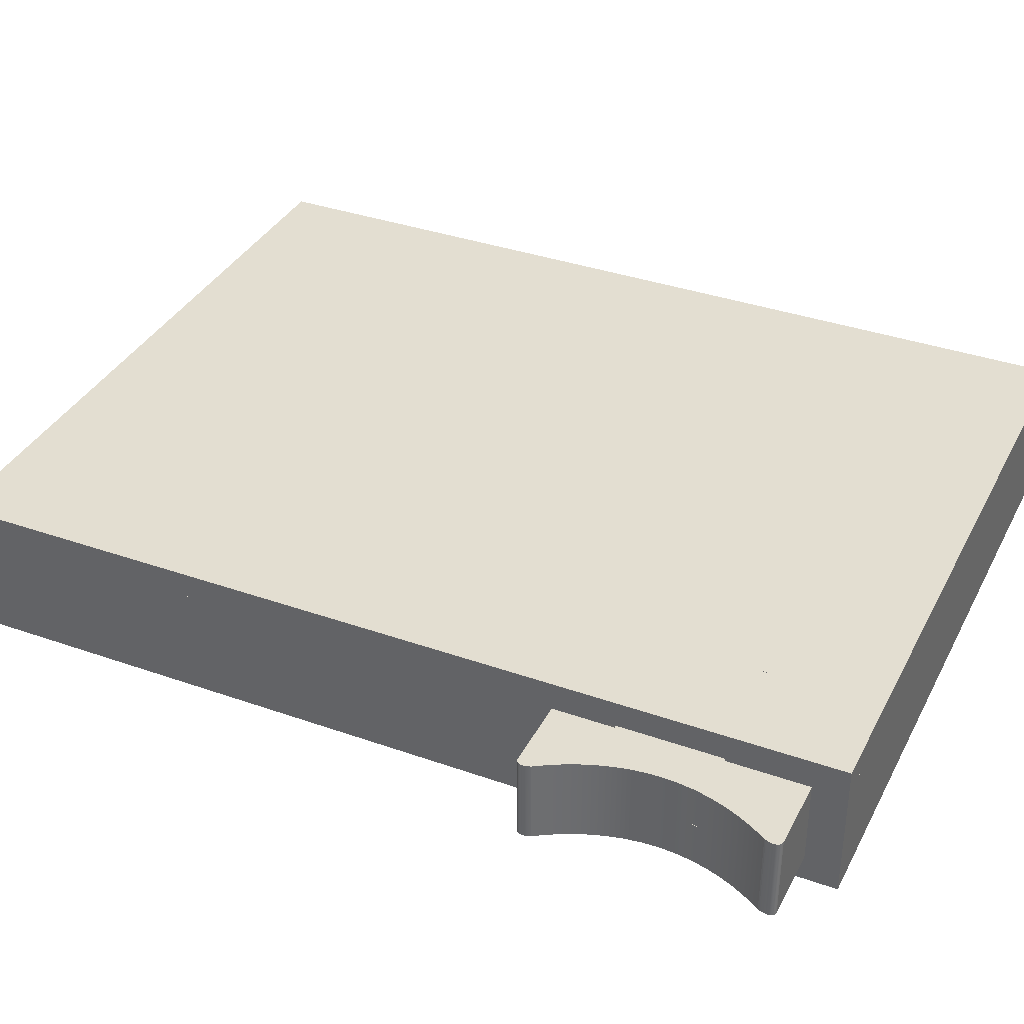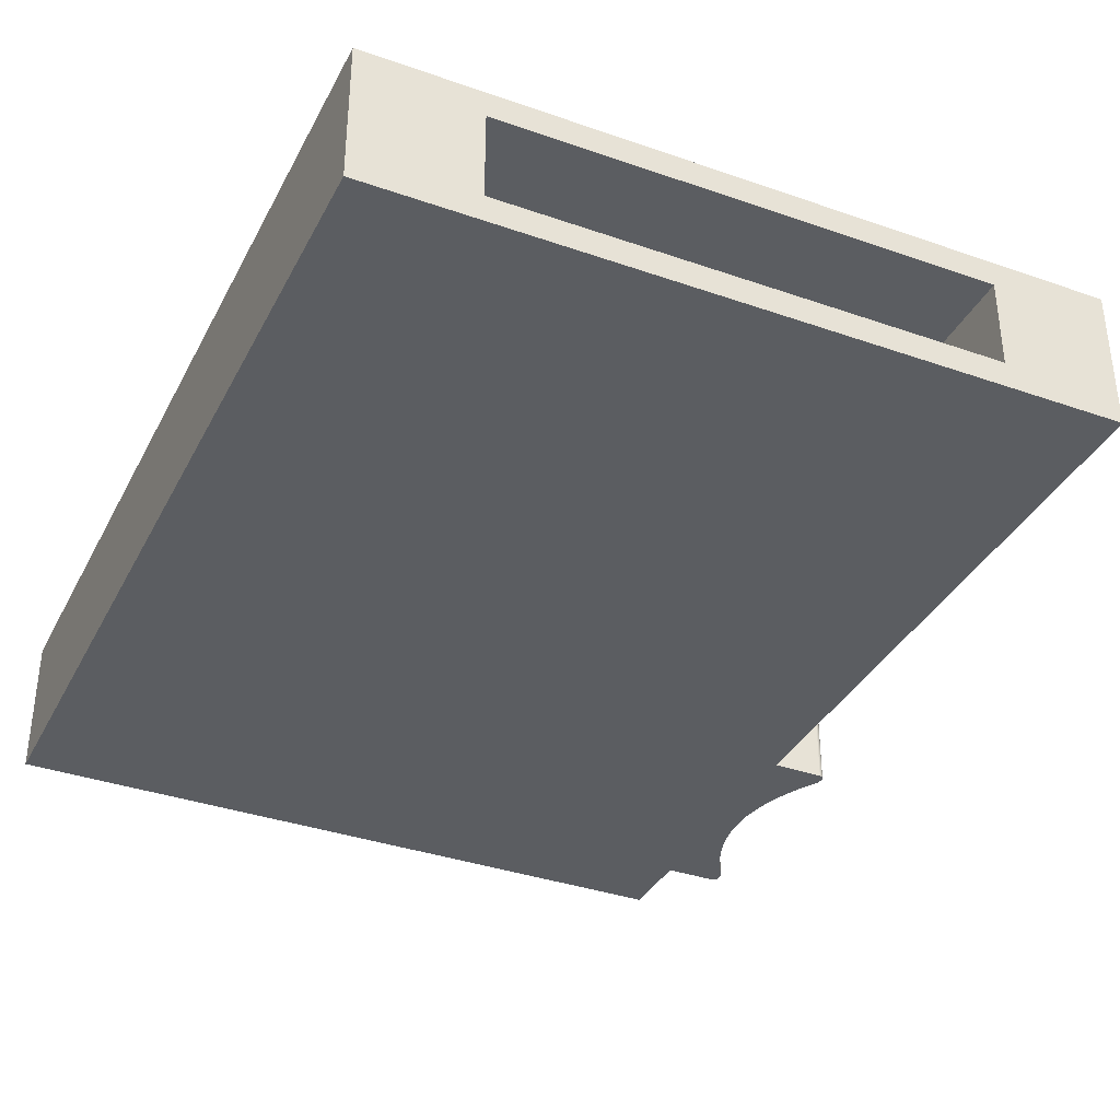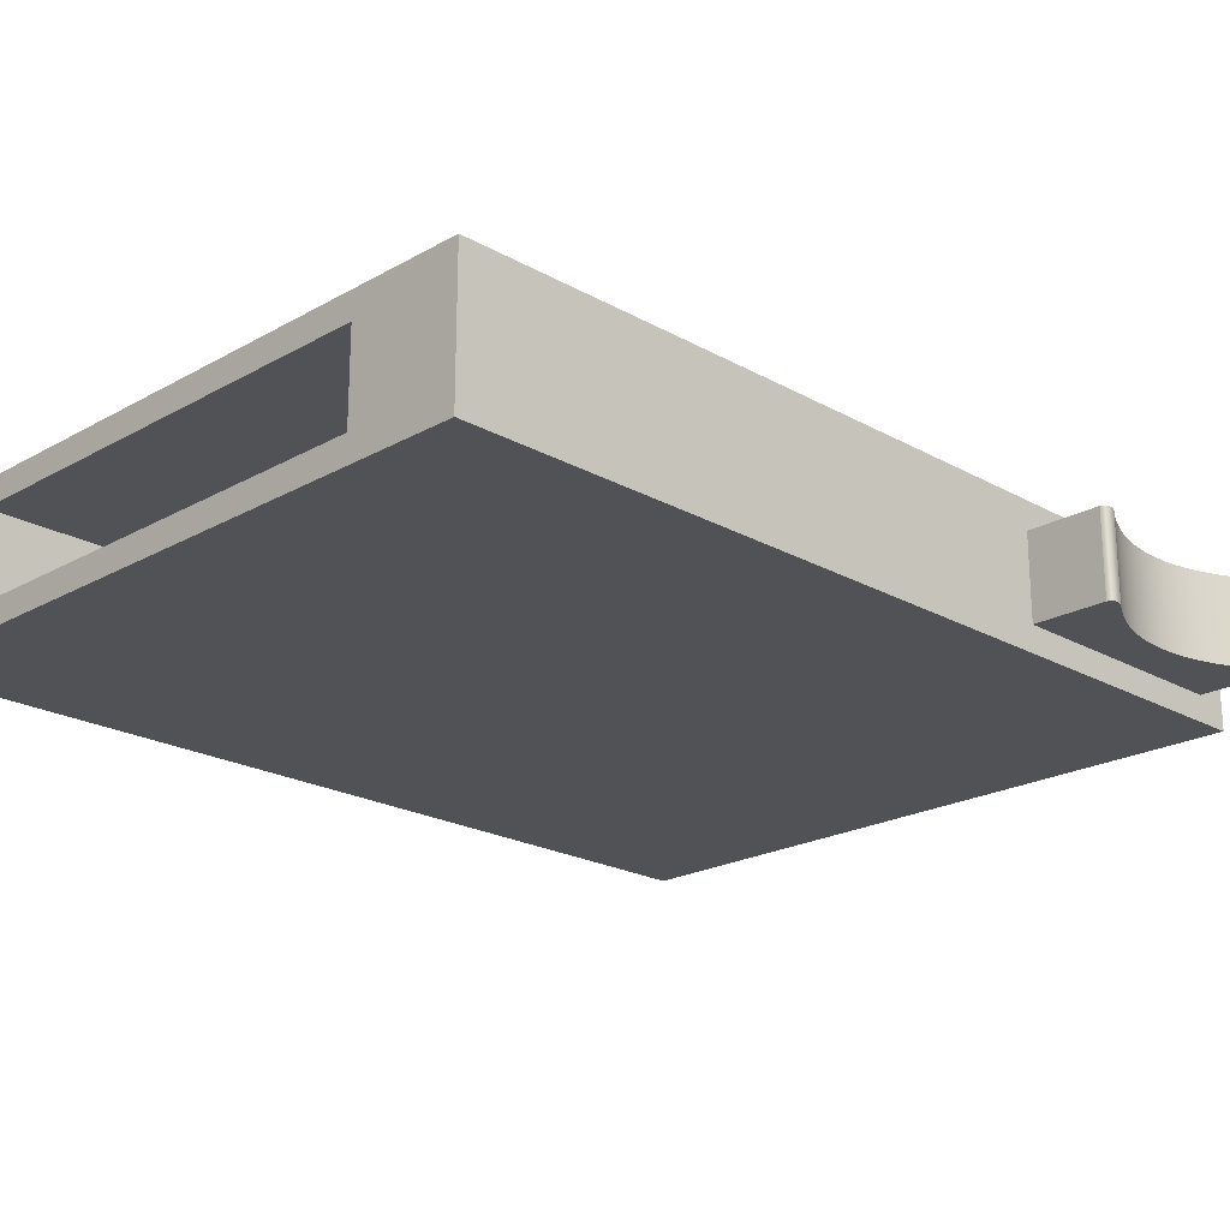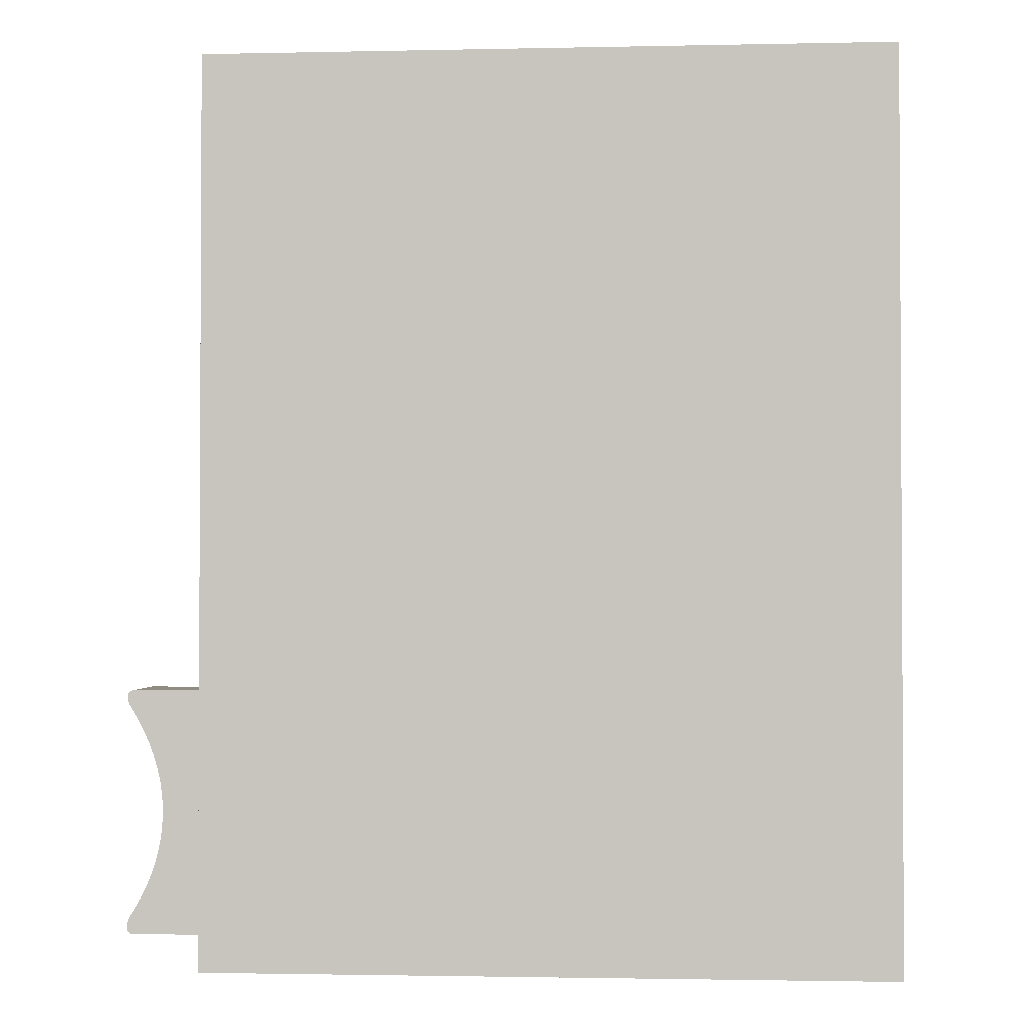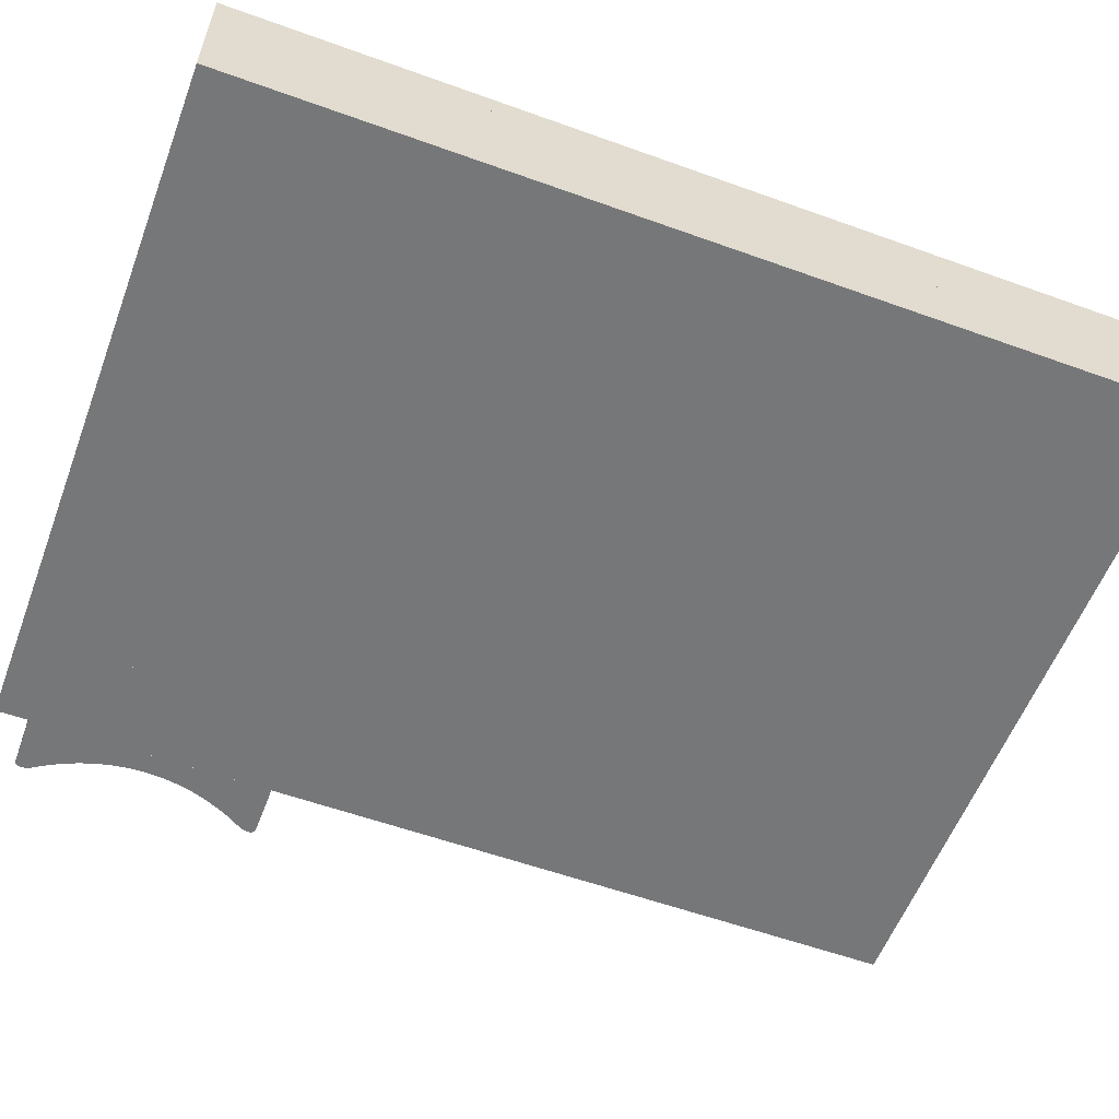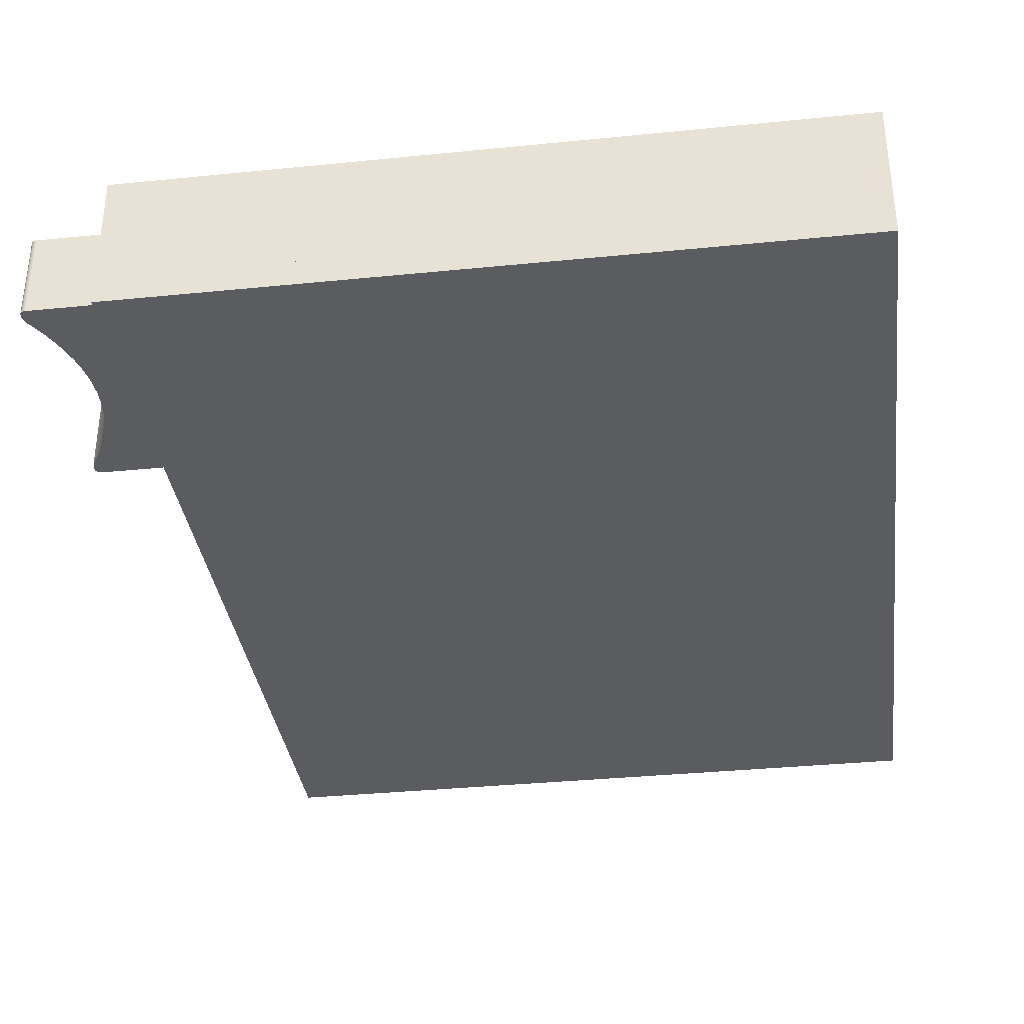
<metadata>
{"format":"obj","ext":"obj","renderer":"f3d","projection":"perspective","resolution":1024,"background":"white","views":[{"elev":36.2,"azim":114.7,"up":"+Y"},{"elev":-36.1,"azim":-24.6,"up":"+Y"},{"elev":-21.3,"azim":45.0,"up":"+Y"},{"elev":-1.8,"azim":-175.6,"up":"+Z"},{"elev":-57.1,"azim":-110.6,"up":"+Y"},{"elev":-35.2,"azim":-172.4,"up":"+Y"}]}
</metadata>
<code>
g Body1
v 29.07 22.3 -43.3
v 29.03 22.3 -43.03
v 29.01 22.3 -42.77
v 29 22.3 -42.51
v 29 25.3 -42.51
v 29.01 25.3 -42.77
v 29.03 25.3 -43.03
v 29.07 25.3 -43.3
v 29 22.3 -43.3
v 29 25.3 -43.3
v 40 22.3 50
v 40 22.3 -55.81
v 40 25.3 -55.81
v 40 25.3 50
v -40 22.3 50
v -40 25.3 50
v -40 22.3 -55.81
v -40 25.3 -55.81
f 8 1 7
f 7 1 2
f 7 2 6
f 6 2 3
f 6 3 5
f 5 3 4
f 9 1 10
f 10 1 8
f 4 9 5
f 5 9 10
f 11 12 14
f 14 12 13
f 15 11 16
f 16 11 14
f 17 15 18
f 18 15 16
f 12 17 13
f 13 17 18
f 10 18 5
f 5 18 16
f 5 16 14
f 18 10 13
f 13 10 8
f 13 8 5
f 5 8 7
f 5 7 6
f 14 13 5
f 4 17 9
f 9 17 12
f 9 12 1
f 1 12 4
f 1 4 2
f 2 4 3
f 12 11 4
f 4 11 15
f 4 15 17
g Body14
v -26.99 17.3 50
v -26.99 22.3 50
v -40 22.3 50
v -40 17.3 50
v -26.99 17.3 -42.8
v -26.99 22.3 -42.8
v 40 22.3 -42.8
v 40 17.3 -42.8
v -40 22.3 -55.81
v -40 17.3 -55.81
v 40 22.3 -55.81
v 40 17.3 -55.81
f 20 21 19
f 19 21 22
f 24 20 23
f 23 20 19
f 25 24 26
f 26 24 23
f 21 27 22
f 22 27 28
f 27 29 28
f 28 29 30
f 26 23 30
f 30 23 28
f 28 23 22
f 22 23 19
f 26 30 25
f 25 30 29
f 25 29 24
f 24 29 27
f 24 27 21
f 21 20 24
g Body15
v 45.45 15.3 -42.5
v 45.45 17.3 -42.5
v 45.02 17.3 -40.08
v 45.02 15.3 -40.08
v 36 17.3 -40.08
v 36 15.3 -40.08
v -28 17.3 -42.5
v -28 17.3 -38
v 26.99 17.3 -38
v 26.99 17.3 -40.08
v 31 17.3 -40.08
v 31 17.3 -37.5
v 36 17.3 -37.5
v 36 15.3 -37.5
v 31 15.3 -40.08
v 31 15.3 -37.5
v -28 15.3 -42.5
v -28 15.3 -38
v 26.99 15.3 -38
v 26.99 15.3 -40.08
f 32 33 31
f 31 33 34
f 33 35 34
f 34 35 36
f 33 32 35
f 35 32 41
f 35 41 43
f 43 41 42
f 41 32 40
f 40 32 37
f 40 37 38
f 38 39 40
f 35 43 36
f 36 43 44
f 42 41 46
f 46 41 45
f 38 37 48
f 48 37 47
f 39 38 49
f 49 38 48
f 40 39 50
f 50 39 49
f 41 40 45
f 45 40 50
f 43 42 44
f 44 42 46
f 31 47 32
f 32 47 37
f 34 36 31
f 31 36 45
f 31 45 50
f 36 44 45
f 45 44 46
f 49 48 50
f 50 48 47
f 50 47 31
g Body17
v 40 12.3 -55.81
v 40 12.3 50
v 40 9.3 50
v 40 9.3 -55.81
v 29.07 9.3 -43.3
v 29.03 9.3 -43.03
v 29.01 9.3 -42.77
v 29 9.3 -42.51
v 29 12.3 -42.51
v 29.01 12.3 -42.77
v 29.03 12.3 -43.03
v 29.07 12.3 -43.3
v 29 9.3 -43.3
v 29 12.3 -43.3
v -40 9.3 -55.81
v -40 9.3 50
v -40 12.3 -55.81
v -40 12.3 50
f 51 52 54
f 54 52 53
f 62 55 61
f 61 55 56
f 61 56 60
f 60 56 57
f 60 57 59
f 59 57 58
f 63 55 64
f 64 55 62
f 58 63 59
f 59 63 64
f 58 65 63
f 63 65 54
f 63 54 55
f 55 54 58
f 55 58 56
f 56 58 57
f 54 53 58
f 58 53 66
f 58 66 65
f 67 51 65
f 65 51 54
f 68 67 66
f 66 67 65
f 52 68 53
f 53 68 66
f 67 68 59
f 59 68 52
f 59 52 51
f 67 64 51
f 51 64 62
f 51 62 59
f 59 62 61
f 59 61 60
f 64 67 59
g Body18
v 48.48 22 -52
v 48.72 22 -51.93
v 48.83 22 -51.87
v 48.92 22 -51.8
v 49 22 -51.7
v 49.06 22 -51.59
v 49.1 22 -51.48
v 49.12 22 -51.35
v 49.12 22 -51.11
v 49.08 22 -50.85
v 48.93 22 -50.31
v 48.93 12.3 -50.31
v 49.04 12.3 -50.67
v 49.11 12.3 -50.99
v 49.12 12.3 -51.26
v 49.09 12.3 -51.5
v 49.06 12.3 -51.6
v 49.01 12.3 -51.69
v 48.95 12.3 -51.77
v 48.88 12.3 -51.83
v 48.8 12.3 -51.89
v 48.71 12.3 -51.94
v 48.48 12.3 -52
v 48.84 22 -50.13
v 48.84 12.3 -50.13
v 40 22 -52
v 40 22 -23.72
v 48.48 22 -23.72
v 48.73 22 -23.8
v 48.84 22 -23.86
v 48.93 22 -23.94
v 49.01 22 -24.04
v 49.06 22 -24.15
v 49.1 22 -24.27
v 49.12 22 -24.39
v 49.12 22 -24.65
v 49.08 22 -24.91
v 48.93 22 -25.41
v 48.55 22 -26
v 48.13 22 -26.67
v 47.32 22 -28.15
v 46.61 22 -29.68
v 46.01 22 -31.26
v 45.53 22 -32.87
v 45.19 22 -34.51
v 44.97 22 -36.18
v 44.9 22 -37.86
v 44.98 22 -39.67
v 45.23 22 -41.45
v 45.63 22 -43.2
v 46.17 22 -44.92
v 46.83 22 -46.53
v 47.52 22 -47.94
v 48.21 22 -49.14
v 40 12.3 -52
v 48.23 12.3 -49.18
v 47.57 12.3 -48.02
v 46.89 12.3 -46.66
v 46.25 12.3 -45.13
v 45.69 12.3 -43.45
v 45.26 12.3 -41.65
v 44.99 12.3 -39.78
v 44.9 12.3 -37.86
v 45 12.3 -35.91
v 45.28 12.3 -33.99
v 45.73 12.3 -32.16
v 46.3 12.3 -30.45
v 46.96 12.3 -28.89
v 47.65 12.3 -27.52
v 48.32 12.3 -26.36
v 48.93 12.3 -25.41
v 49.04 12.3 -25.05
v 49.11 12.3 -24.73
v 49.12 12.3 -24.46
v 49.09 12.3 -24.23
v 49.06 12.3 -24.13
v 49.01 12.3 -24.04
v 48.95 12.3 -23.96
v 48.88 12.3 -23.89
v 48.8 12.3 -23.83
v 48.71 12.3 -23.79
v 48.48 12.3 -23.72
v 40 12.3 -23.72
f 91 69 90
f 90 69 70
f 90 70 89
f 89 70 71
f 89 71 88
f 88 71 72
f 88 72 87
f 87 72 73
f 87 73 86
f 86 73 74
f 86 74 85
f 85 74 84
f 84 74 75
f 84 75 76
f 84 76 83
f 83 76 77
f 83 77 82
f 82 77 78
f 82 78 81
f 81 78 79
f 81 79 80
f 79 92 80
f 80 92 93
f 79 70 92
f 92 70 69
f 92 69 122
f 122 69 121
f 121 69 120
f 120 69 94
f 120 94 119
f 119 94 118
f 118 94 117
f 117 94 116
f 116 94 115
f 115 94 95
f 115 95 114
f 114 95 113
f 113 95 112
f 112 95 111
f 111 95 110
f 110 95 109
f 109 95 96
f 109 96 108
f 108 96 107
f 107 96 97
f 107 97 106
f 106 97 98
f 106 98 99
f 78 72 79
f 79 72 71
f 79 71 70
f 77 75 78
f 78 75 74
f 78 74 73
f 77 76 75
f 73 72 78
f 106 99 105
f 105 99 100
f 105 100 101
f 105 101 104
f 104 101 102
f 104 102 103
f 69 91 94
f 94 91 123
f 90 93 91
f 91 93 124
f 91 124 125
f 90 89 93
f 93 89 80
f 80 89 88
f 80 88 81
f 81 88 87
f 81 87 86
f 81 86 82
f 82 86 85
f 82 85 84
f 84 83 82
f 125 126 91
f 91 126 123
f 123 126 127
f 123 127 128
f 128 129 123
f 123 129 130
f 123 130 131
f 123 131 151
f 151 131 132
f 151 132 133
f 133 134 151
f 151 134 135
f 151 135 136
f 151 136 150
f 150 136 137
f 150 137 138
f 138 139 150
f 150 139 149
f 149 139 148
f 148 139 147
f 147 139 140
f 147 140 146
f 146 140 145
f 145 140 141
f 145 141 144
f 144 141 143
f 143 141 142
f 139 106 140
f 140 106 105
f 140 105 141
f 141 105 104
f 141 104 142
f 142 104 103
f 142 103 143
f 143 103 102
f 143 102 101
f 143 101 144
f 144 101 100
f 144 100 145
f 145 100 146
f 146 100 99
f 146 99 147
f 147 99 98
f 147 98 148
f 148 98 97
f 148 97 149
f 149 97 96
f 149 96 150
f 96 95 150
f 150 95 151
f 93 92 124
f 124 92 122
f 124 122 125
f 125 122 121
f 125 121 126
f 126 121 120
f 126 120 127
f 127 120 119
f 127 119 128
f 128 119 118
f 128 118 129
f 129 118 117
f 129 117 130
f 130 117 116
f 130 116 131
f 131 116 115
f 106 139 107
f 107 139 138
f 107 138 108
f 108 138 137
f 108 137 109
f 109 137 136
f 109 136 110
f 110 136 135
f 110 135 111
f 111 135 134
f 111 134 112
f 112 134 133
f 112 133 113
f 113 133 132
f 113 132 114
f 114 132 131
f 114 131 115
f 94 123 95
f 95 123 151
g Body19
v 40 12.3 50
v 40 12.3 -55.81
v 40 17.3 -55.81
v 40 17.3 -30.08
v 40 22.3 -30.08
v 40 22.3 50
v -40 12.3 -55.81
v -40 17.3 -55.81
v -40 12.3 50
v -40 17.3 50
v -26.99 12.3 50
v -26.99 17.3 50
v 26.99 22.3 -30.08
v 26.99 22.3 50
v 38 22.3 -30.08
v 38 22.3 -21
v 36.32 22.3 -21
v 36.32 22.3 -26
v 30.68 22.3 -26
v 30.68 22.3 -21
v 29 22.3 -21
v 29 22.3 -30.08
v 26.99 12.3 50
v 26.99 17.3 -30.08
v 26.99 17.3 -42.8
v 26.99 12.3 -42.8
v 36.32 17.3 -21
v 38 17.3 -21
v 29 17.3 -30.08
v 29 17.3 -21
v 38 17.3 -30.08
v 30.68 17.3 -21
v 30.68 17.3 -26
v 36.32 17.3 -26
v -26.99 12.3 -42.8
v -26.99 17.3 -42.8
f 157 152 155
f 155 152 153
f 155 153 154
f 155 156 157
f 153 158 154
f 154 158 159
f 158 160 159
f 159 160 161
f 160 162 161
f 161 162 163
f 173 164 172
f 172 164 165
f 172 165 171
f 171 165 157
f 171 157 168
f 168 157 167
f 167 157 156
f 167 156 166
f 169 170 168
f 168 170 171
f 174 152 165
f 165 152 157
f 177 174 175
f 175 174 165
f 175 165 164
f 175 176 177
f 168 167 178
f 178 167 179
f 164 173 175
f 175 173 180
f 172 181 173
f 173 181 180
f 166 156 182
f 182 156 155
f 179 167 182
f 182 167 166
f 183 181 171
f 171 181 172
f 170 169 184
f 184 169 185
f 183 171 184
f 184 171 170
f 168 178 169
f 169 178 185
f 187 163 186
f 186 163 162
f 176 187 177
f 177 187 186
f 175 180 176
f 176 180 182
f 176 182 154
f 154 182 155
f 181 184 180
f 180 184 185
f 180 185 182
f 182 185 179
f 179 185 178
f 181 183 184
f 154 159 176
f 176 159 187
f 187 159 161
f 187 161 163
f 162 160 186
f 186 160 158
f 186 158 177
f 177 158 153
f 177 153 152
f 152 174 177

</code>
